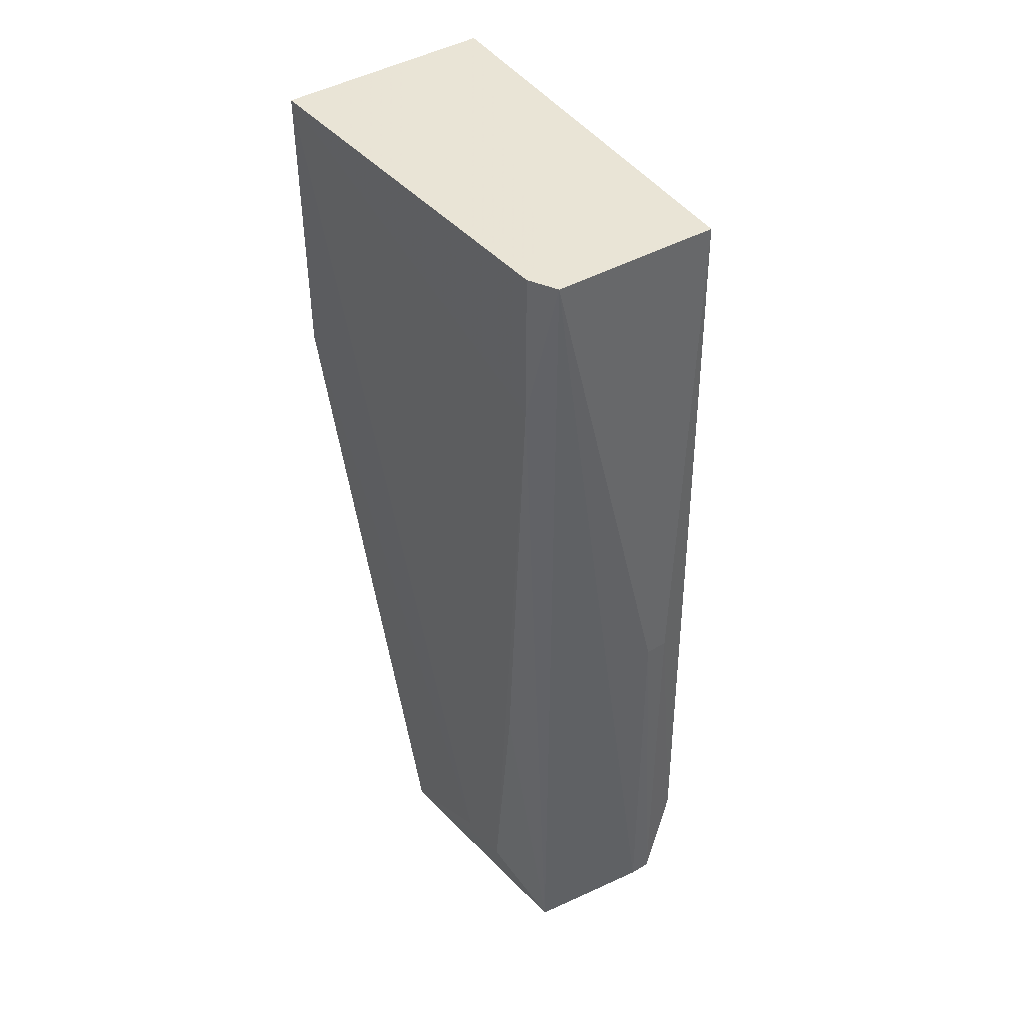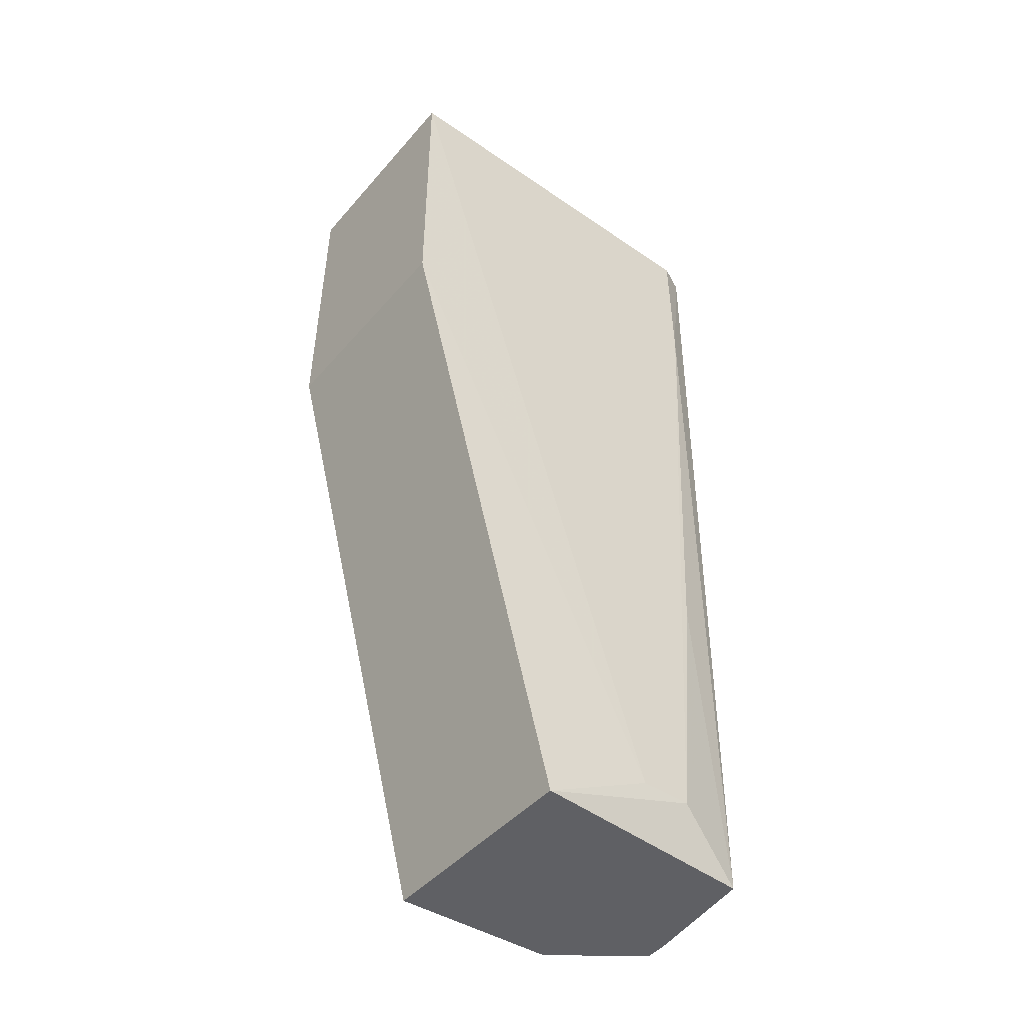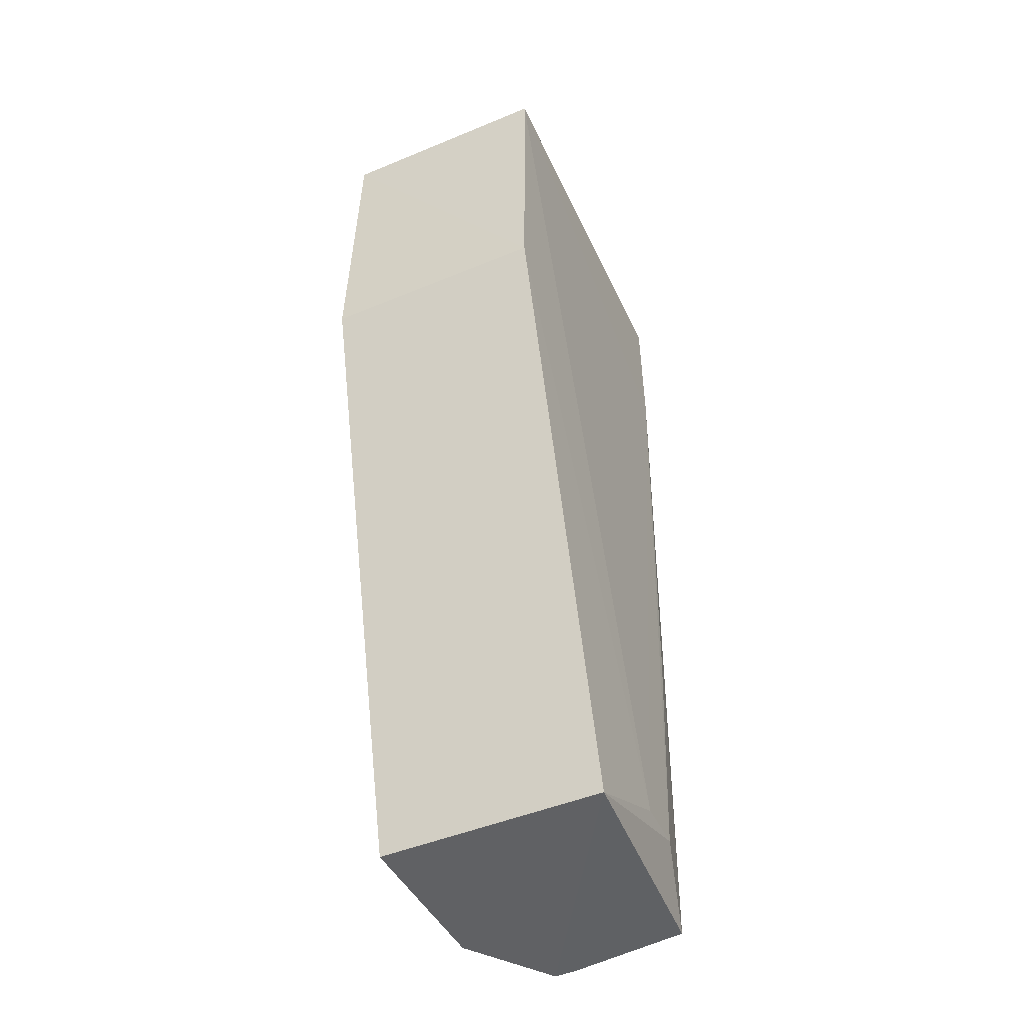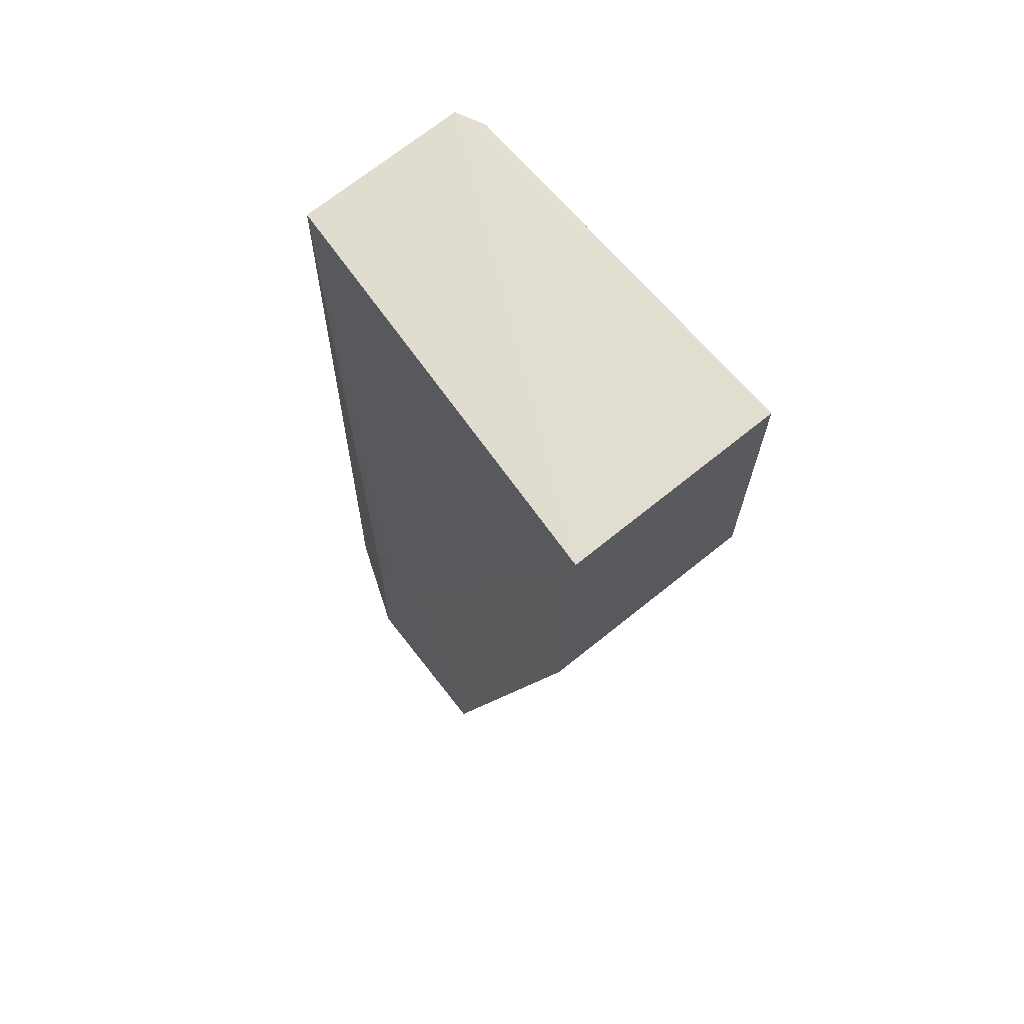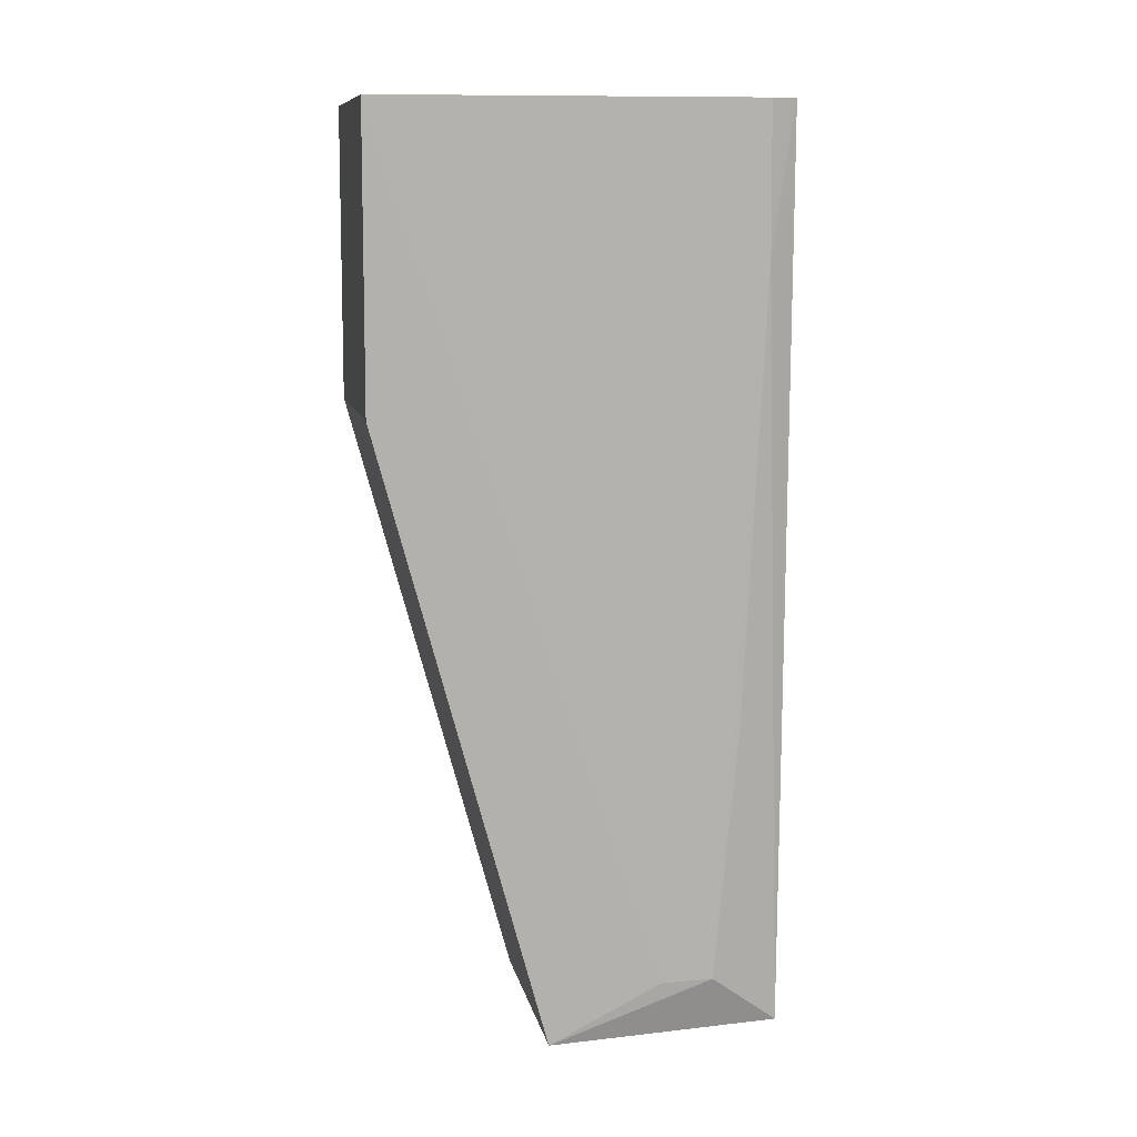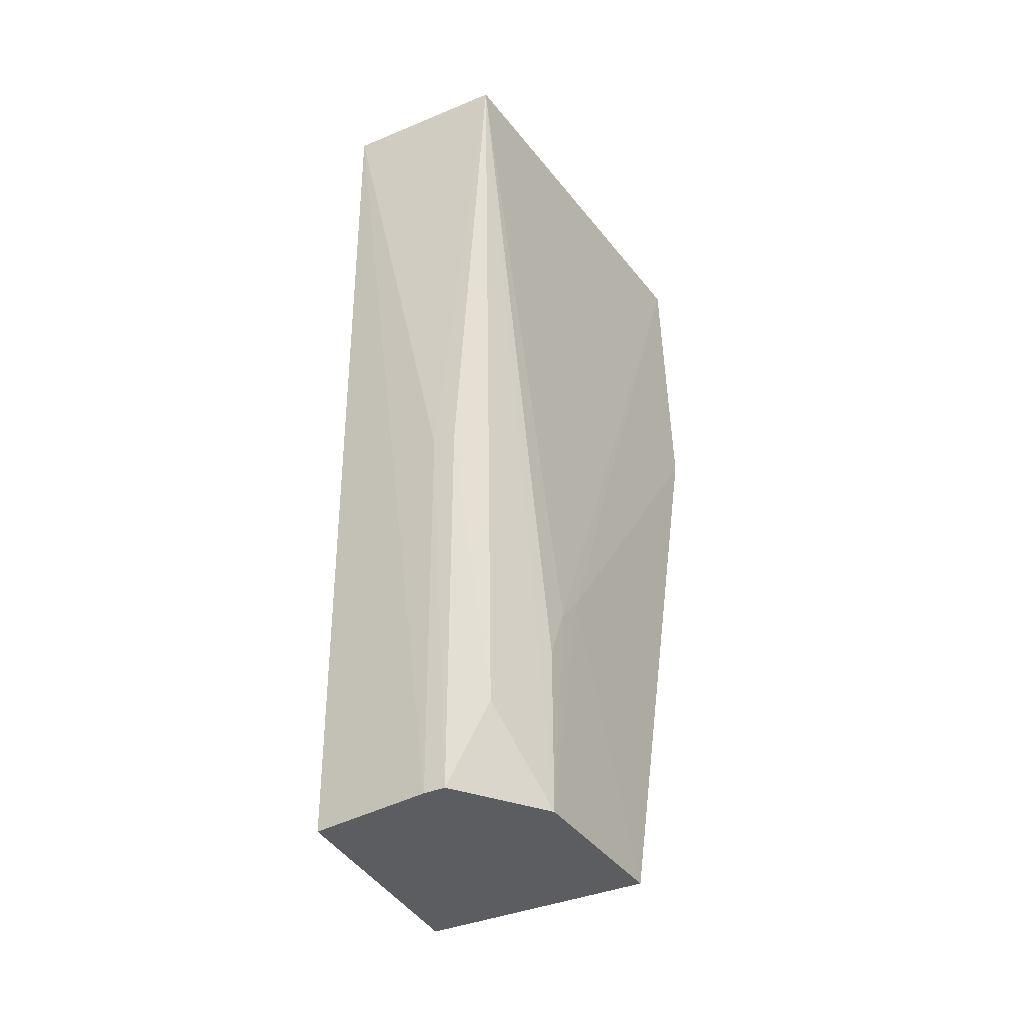
<metadata>
{"format":"obj","ext":"obj","renderer":"f3d","projection":"perspective","resolution":1024,"background":"white","views":[{"elev":42.7,"azim":144.4,"up":"+Z"},{"elev":-44.3,"azim":52.5,"up":"+Z"},{"elev":-46.8,"azim":25.3,"up":"+Z"},{"elev":68.2,"azim":-38.9,"up":"+Z"},{"elev":10.5,"azim":78.7,"up":"+Z"},{"elev":-37.0,"azim":-150.8,"up":"+Z"}]}
</metadata>
<code>
v 0.006318 0.04004 0.1239
v 0.007858 0.01273 0.1238
v 0.007534 0.03504 0.06681
v -0.003327 0.04086 0.06302
v -0.006735 0.01267 0.1238
v 0.006224 0.03981 0.06305
v 0.007238 0.03817 0.1239
v -0.004982 0.04004 0.1236
v 0.007493 0.02397 0.06303
v -0.00191 0.04085 0.06303
v 0.007303 0.03824 0.114
v -0.001794 0.04082 0.08939
v -0.007447 0.03513 0.06302
v 0.007617 0.03152 0.06681
v 0.007759 0.01269 0.1045
v 0.007427 0.03667 0.08374
v -0.003322 0.04079 0.08935
v -0.005832 0.03999 0.0686
v -0.007348 0.03333 0.07807
v -0.007642 0.02395 0.06302
v -0.00733 0.03495 0.07429
v -0.007375 0.03145 0.07995
v -0.007316 0.01267 0.1044
f 5 2 1
f 7 1 2
f 8 5 1
f 9 6 3
f 9 4 6
f 10 6 4
f 10 1 6
f 11 7 2
f 11 6 1
f 11 1 7
f 12 8 1
f 12 10 4
f 12 1 10
f 14 9 3
f 14 11 2
f 14 3 11
f 15 2 5
f 15 14 2
f 15 9 14
f 16 11 3
f 16 3 6
f 16 6 11
f 17 12 4
f 17 8 12
f 18 13 8
f 18 4 13
f 18 17 4
f 18 8 17
f 19 5 8
f 20 13 4
f 20 4 9
f 21 19 8
f 21 8 13
f 21 13 19
f 22 19 13
f 22 13 20
f 22 5 19
f 23 15 5
f 23 22 20
f 23 5 22
f 23 20 9
f 23 9 15

</code>
